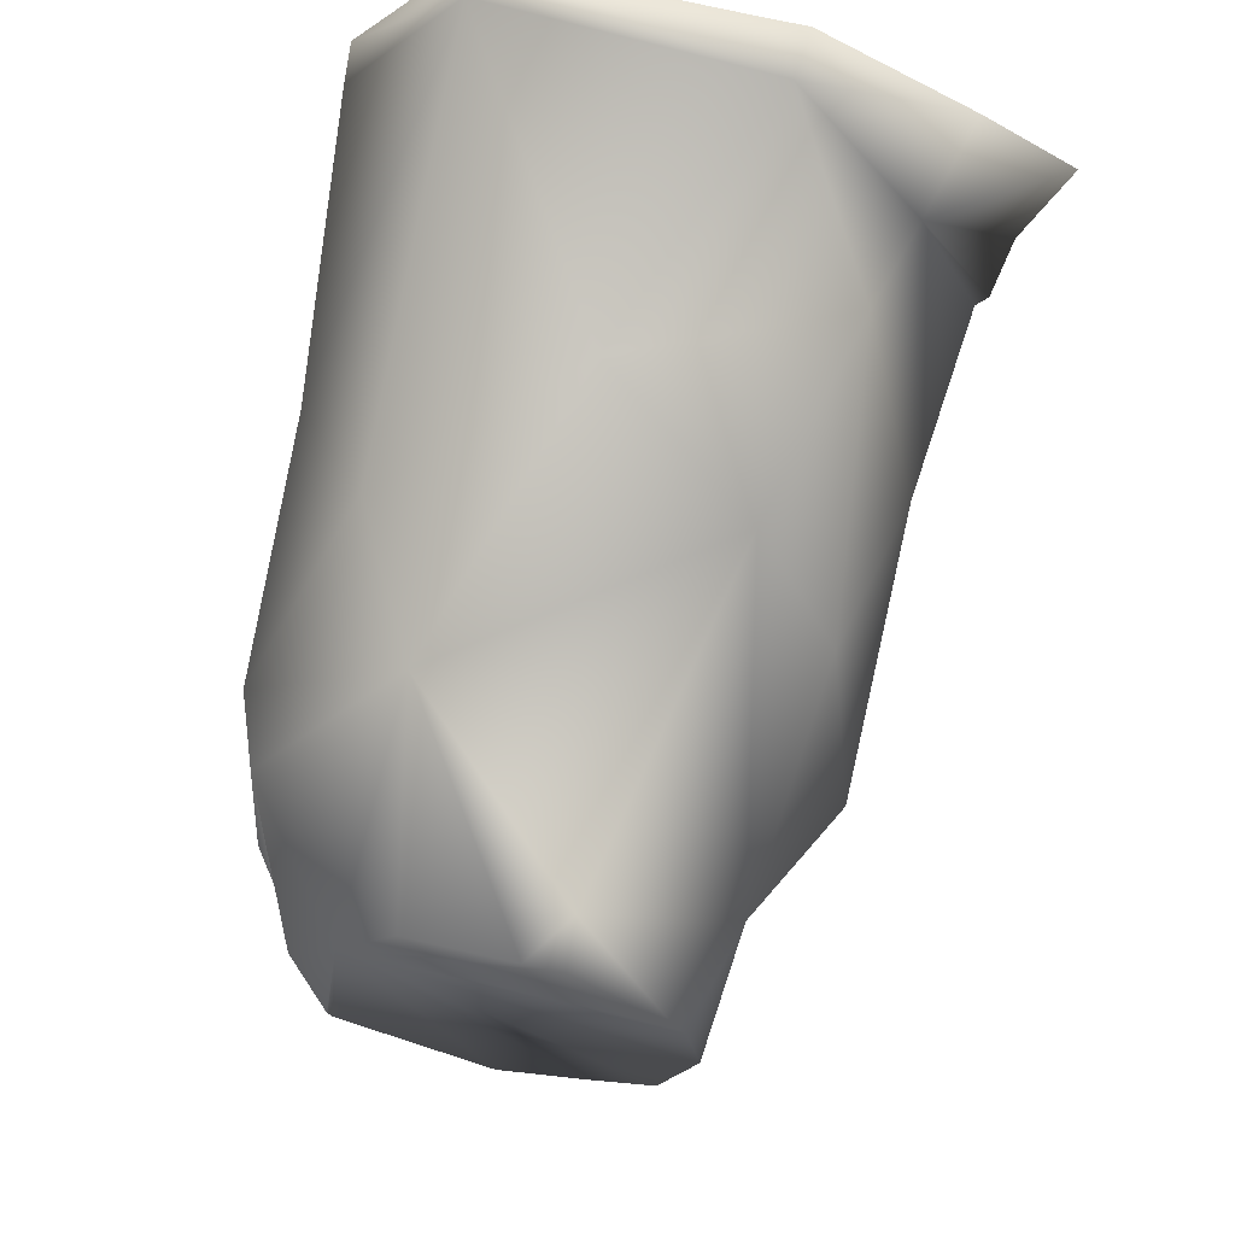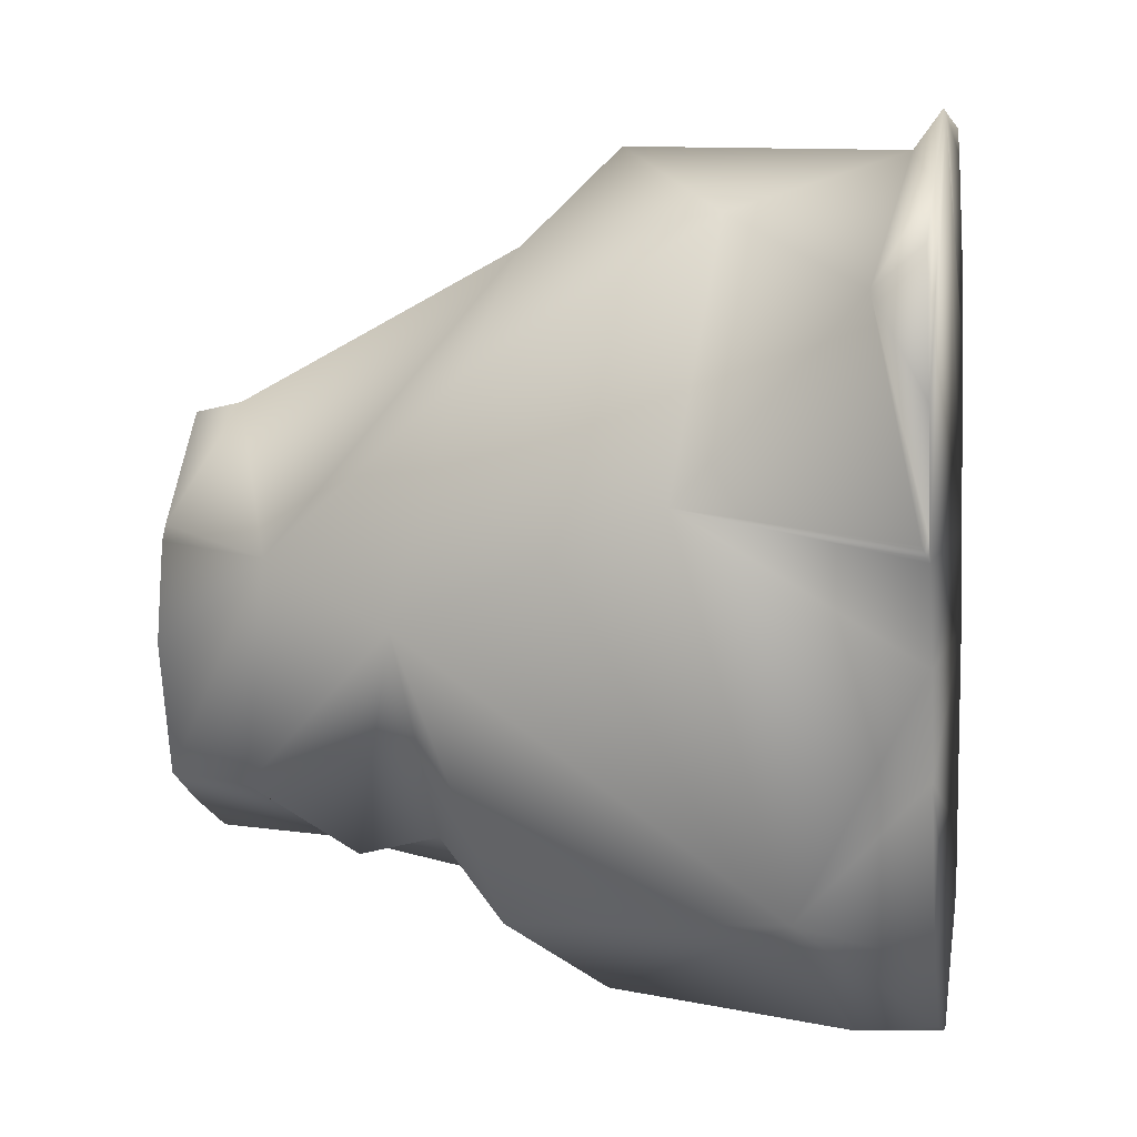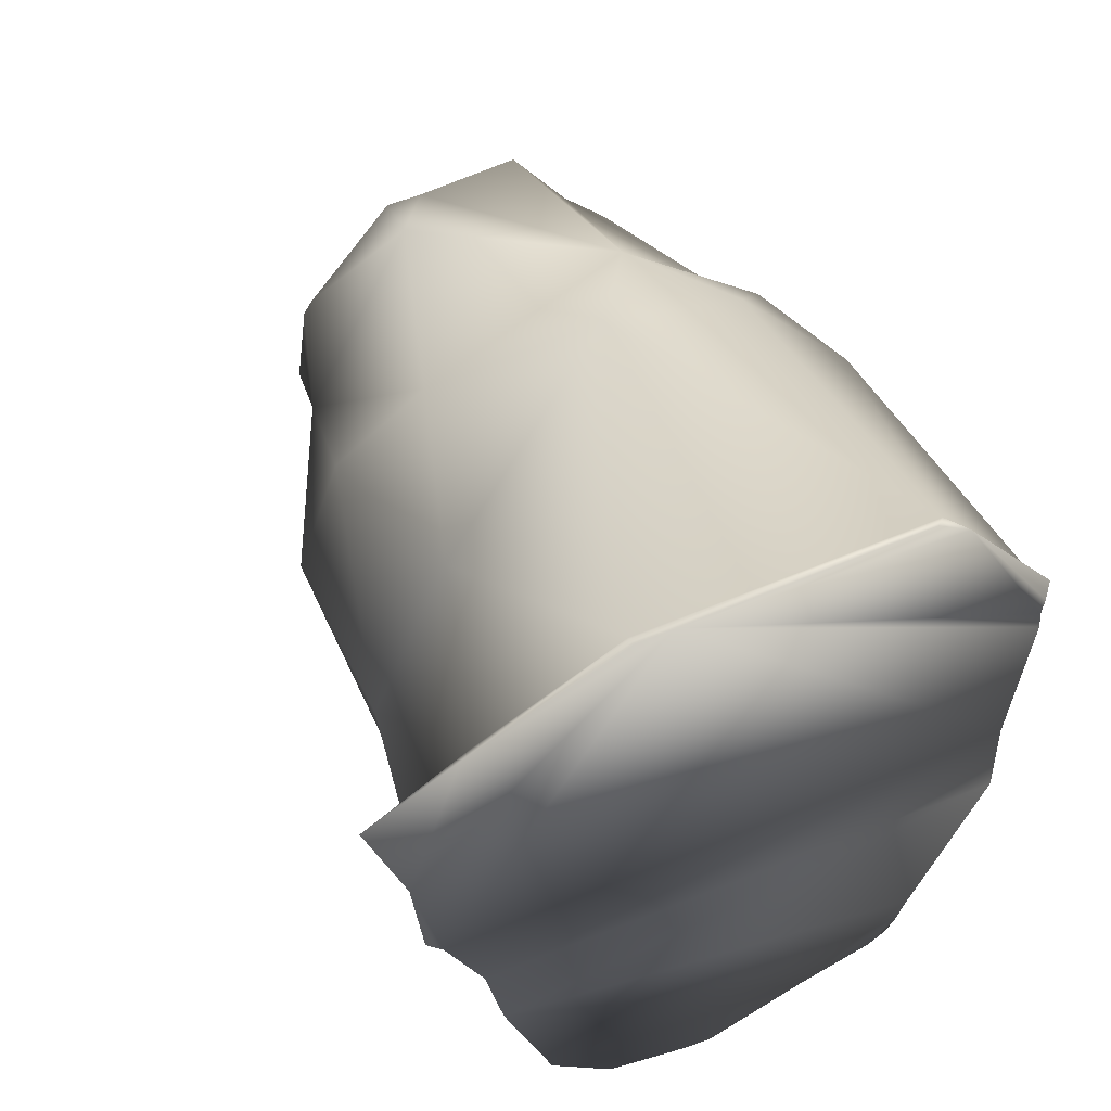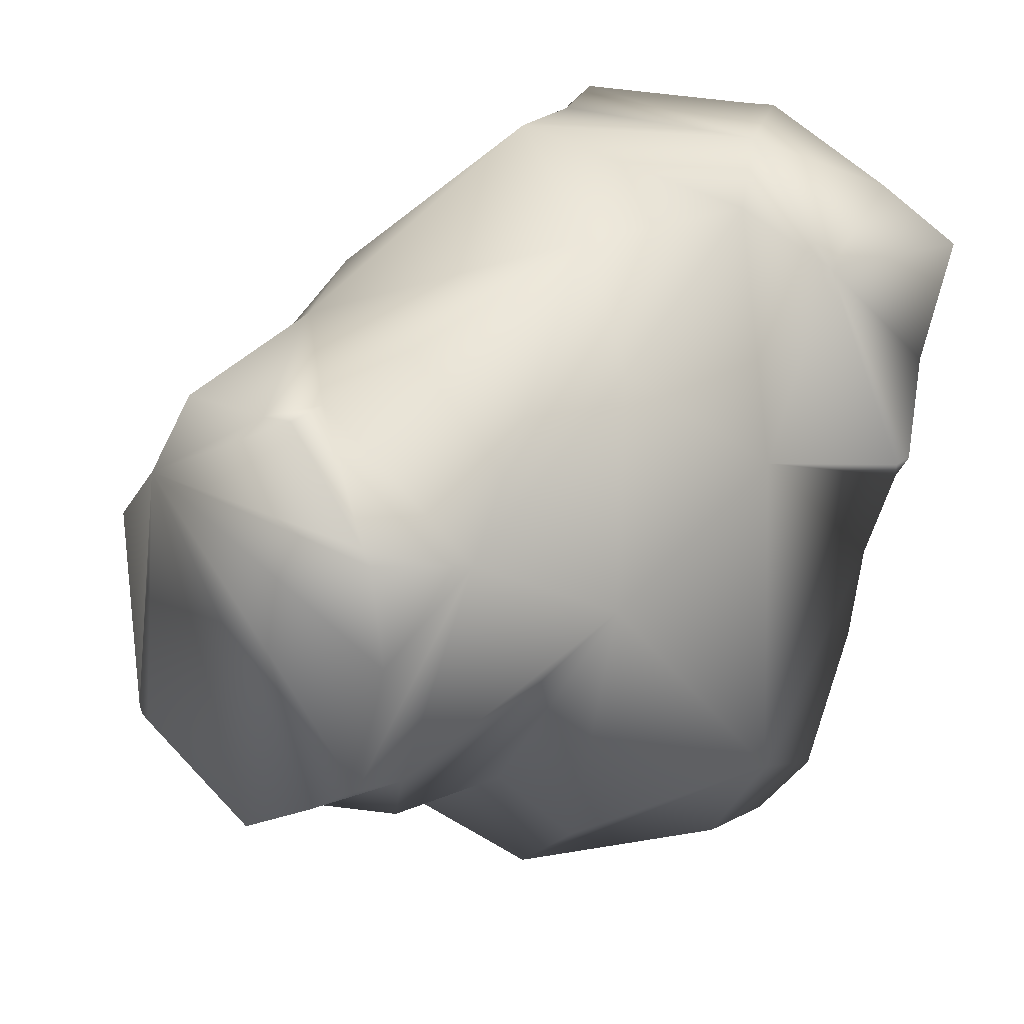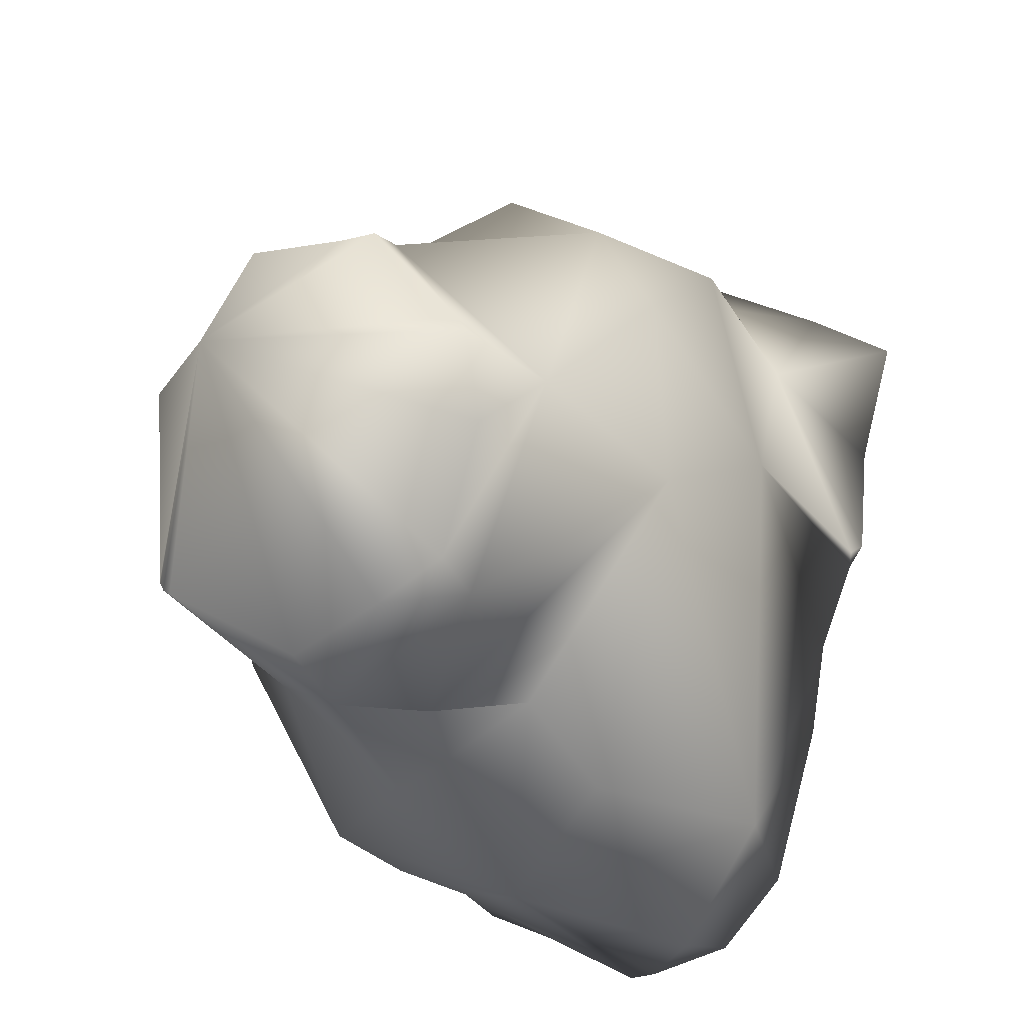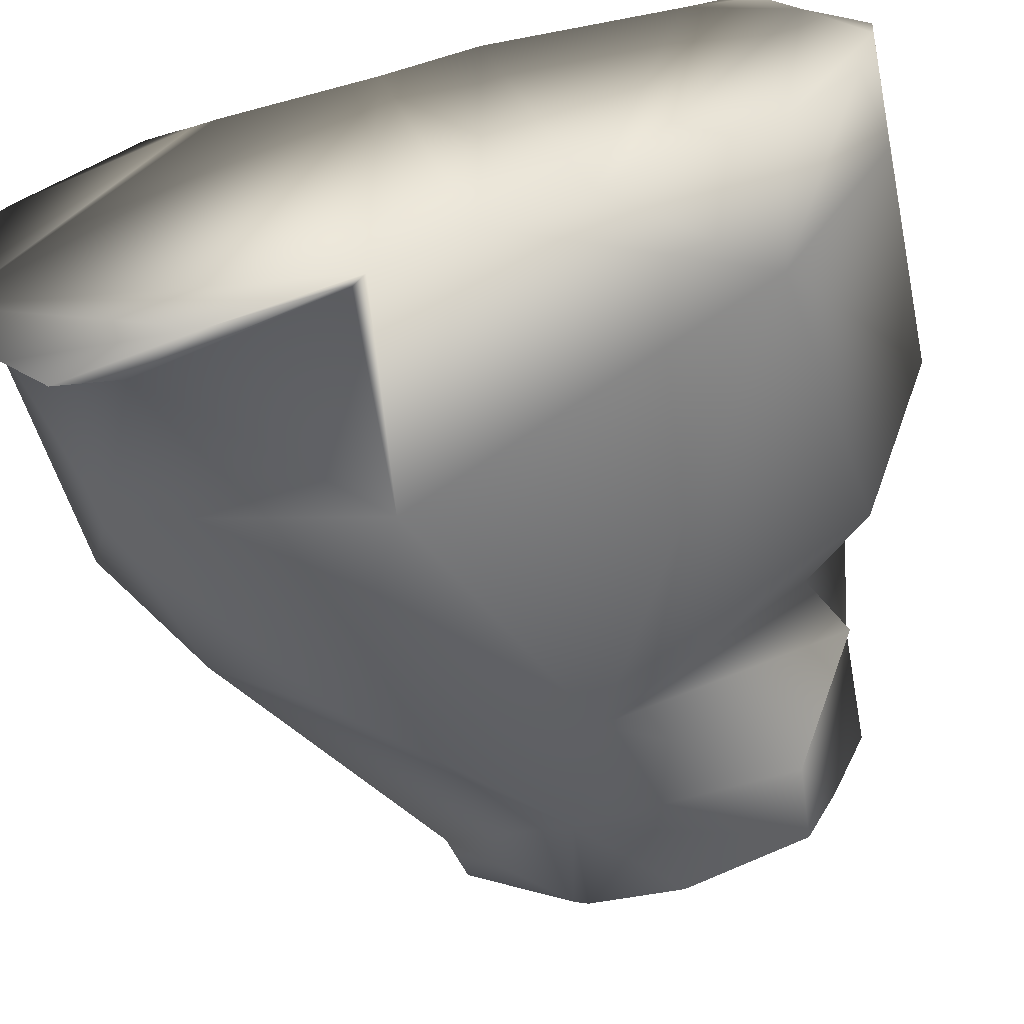
<metadata>
{"format":"obj","ext":"obj","renderer":"f3d","projection":"perspective","resolution":1024,"background":"white","views":[{"elev":68.2,"azim":-77.6,"up":"+Z"},{"elev":2.1,"azim":12.3,"up":"+Z"},{"elev":56.0,"azim":68.4,"up":"+Z"},{"elev":12.3,"azim":-49.6,"up":"+Z"},{"elev":-21.8,"azim":-62.8,"up":"+Z"},{"elev":-62.7,"azim":106.2,"up":"+Y"}]}
</metadata>
<code>
o 14_HL_CT_R_Visual_Textured_mesh_1.026
v 0.03648 -0.0424 -0.05463
v 0.0533 0.0347 -0.05792
v -0.04129 0.01649 0.04707
v -0.05203 0.04286 0.01303
v -0.03122 -0.05392 -0.004583
v -0.04898 -0.01292 -0.04916
v 0.04985 -0.0468 0.05284
v 0.02441 -0.04184 0.0667
v 0.05535 0.02898 0.08374
v -0.01877 0.04659 -0.02267
v -0.02463 0.006941 -0.05588
v -0.01222 0.02831 -0.05963
v -0.000304 -0.004667 0.08307
v 0.05485 -0.0231 0.0787
v 0.01723 -0.05439 0.0167
v -0.06529 -0.02991 -0.03441
v -0.01661 -0.03133 -0.05798
v -0.03842 0.02544 -0.03606
v -0.002258 0.04361 0.04828
v -0.03051 -0.02386 -0.04394
v -0.07071 -0.01642 0.03584
v -0.01336 -0.03189 0.06248
v 0.008408 0.02577 -0.06274
v -0.04154 0.04582 0.02181
v -0.02668 0.04871 0.008566
v -0.06201 0.03988 0.004968
v -0.01727 0.0294 0.05465
v 0.0543 0.0507 0.05356
v -0.05804 -0.04153 0.007394
v -0.002483 -0.006468 -0.07373
v -0.0578 0.00231 -0.04816
v -0.02074 -0.04707 0.03852
v 0.04498 -0.02267 -0.07623
v 0.05959 -0.05875 0.01069
v -0.04724 0.04344 0.001253
v 0.05997 -0.00845 -0.07855
v 0.05953 0.0163 -0.06851
v 0.05893 0.05019 0.0493
v 0.05892 0.05077 0.04482
v 0.0609 -0.06094 0.01225
v 0.06026 -0.0252 -0.07428
v 0.06105 -0.06966 0.05848
v 0.05892 0.05043 0.05332
v 0.06013 -0.01779 0.0859
v 0.05893 0.05014 0.05934
v 0.06084 -0.05784 0.00792
v 0.06066 -0.04737 -0.02889
v 0.05919 0.0351 -0.05673
v 0.06071 -0.05068 -0.009903
v 0.06075 -0.05267 0.06961
v 0.06025 -0.02449 0.08567
v 0.05921 0.03416 -0.05888
v 0.05895 0.04892 0.01136
v 0.05927 0.0307 -0.06213
v 0.05893 0.05002 -0.008845
v 0.05936 0.02571 0.08858
v 0.05925 0.03198 0.08398
v 0.05987 -0.003084 -0.07897
v 0.06049 -0.03785 -0.06071
v 0.06093 -0.06273 0.0337
v 0.05915 0.03775 -0.04796
v 0.05918 0.03589 -0.05493
v -0.079 -0.03163 -0.03237
v -0.07907 -0.03598 0.01018
v -0.07897 -0.03868 -0.00821
v -0.07987 0.02582 -0.02917
v -0.07954 -0.009921 0.03414
v -0.07988 0.02654 -0.02772
v -0.08005 0.02928 0.01087
v -0.07916 -0.01929 -0.03868
v -0.07989 0.02683 -0.02653
v -0.07911 -0.03416 0.01311
v -0.07939 -0.002485 -0.04578
v -0.07988 0.02667 -0.02698
v -0.07984 0.02441 -0.0301
v -0.07995 0.02059 0.02007
v -0.07983 0.00949 0.03605
v -0.07944 -0.01684 0.03401
f 76 77 3
f 48 52 2
f 10 12 18
f 5 20 17
f 21 29 22
f 13 9 27
f 76 69 74 68 66 75 73 70 63 65 64 72 78 67 77
f 4 25 26
f 63 70 16
f 3 27 24
f 9 28 19
f 1 30 33
f 13 22 8
f 52 54 2
f 11 20 31
f 31 20 6
f 8 7 14
f 30 23 2
f 45 43 28
f 18 11 31
f 27 3 13
f 24 27 19
f 42 7 60
f 1 5 17
f 1 15 5
f 23 30 12
f 6 20 5
f 61 62 2
f 10 18 25
f 32 5 15
f 8 22 32
f 11 18 12
f 29 16 5
f 17 20 30
f 2 23 10
f 19 10 25
f 68 35 18 66
f 21 22 3
f 3 24 4
f 13 14 9
f 56 9 14 44
f 72 29 21 78
f 8 14 13
f 18 35 25
f 27 9 19
f 4 24 25
f 32 29 5
f 73 75 31
f 10 23 12
f 11 30 20
f 45 28 9 57
f 30 1 17
f 16 6 5
f 63 16 29 65
f 30 11 12
f 46 34 15 49
f 26 25 35
f 16 31 6
f 15 34 7
f 40 34 46
f 53 19 28 39
f 36 33 30 58
f 22 29 32
f 7 8 15
f 57 9 56
f 3 22 13
f 32 15 8
f 19 25 24
f 50 14 7 42
f 67 21 3 77
f 10 55 61 2
f 19 53 55 10
f 14 50 51
f 2 62 48
f 1 47 49 15
f 1 59 47
f 14 51 44
f 1 33 41 59
f 7 34 40 60
f 28 43 38
f 28 38 39
f 2 37 58 30
f 2 54 37
f 33 36 41
f 38 57 44
f 4 26 71 74
f 31 16 70 73
f 4 74 69
f 4 69 76 3
f 26 35 68 74 71
f 21 67 78
f 18 31 75 66
f 29 72 64
f 29 64 65
f 41 36 59
f 36 58 37
f 37 54 61
f 54 52 48
f 36 37 59
f 47 59 37
f 47 37 61
f 49 47 55
f 54 48 62
f 61 54 62
f 61 55 47
f 55 53 49
f 60 40 46
f 46 49 53
f 53 44 46
f 53 39 44
f 38 43 57
f 43 45 57
f 39 38 44
f 60 46 44
f 50 42 60
f 44 51 50
f 57 56 44
f 44 50 60

</code>
